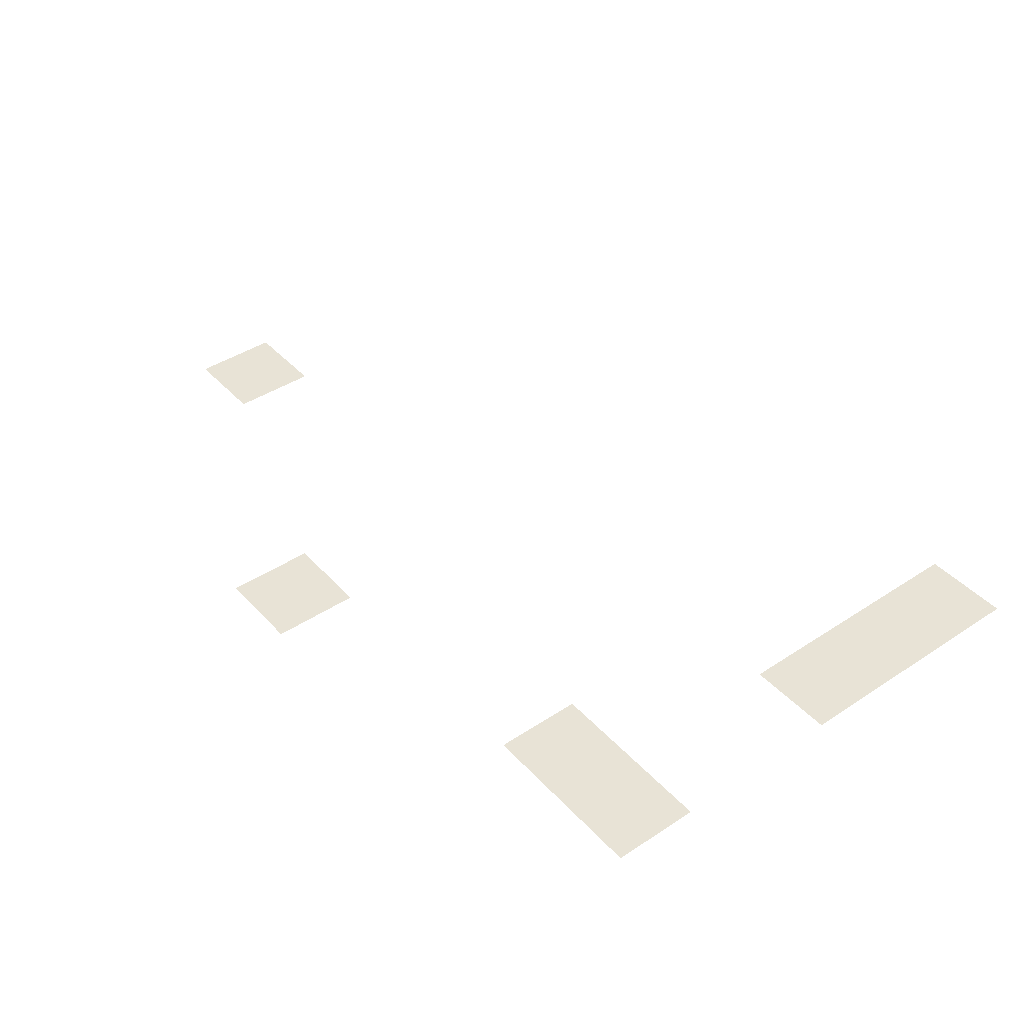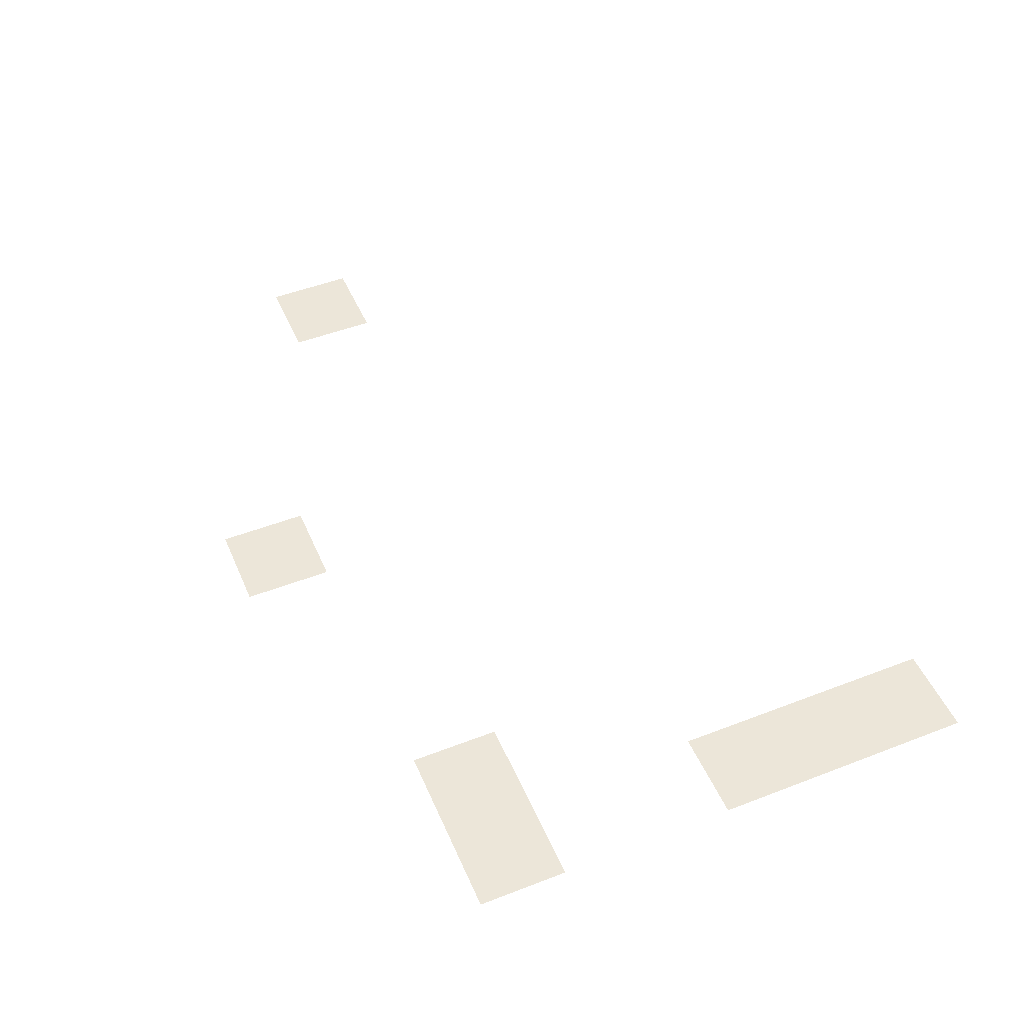
<metadata>
{"format":"obj","ext":"obj","renderer":"f3d","projection":"perspective","resolution":1024,"background":"white","views":[{"elev":41.9,"azim":-128.4,"up":"+Z"},{"elev":49.4,"azim":-113.1,"up":"+Z"}]}
</metadata>
<code>
v -6 -6 0
v -7 -6 0
v -7 -5 0
v -6 -5 0
v -11 -7 0
v -12 -7 0
v -12 -6 0
v -11 -6 0
v -10 -7 0
v -11 -7 0
v -11 -6 0
v -10 -6 0
v -2 -8 0
v -3 -8 0
v -3 -7 0
v -2 -7 0
v -11 -10 0
v -12 -10 0
v -12 -9 0
v -11 -9 0
v -11 -11 0
v -12 -11 0
v -12 -10 0
v -11 -10 0
v -11 -12 0
v -12 -12 0
v -12 -11 0
v -11 -11 0
g RandomHouse6_mesh_0004
f 1 2 3 4
f 5 6 7 8
f 9 10 11 12
f 13 14 15 16
f 17 18 19 20
f 21 22 23 24
f 25 26 27 28

</code>
